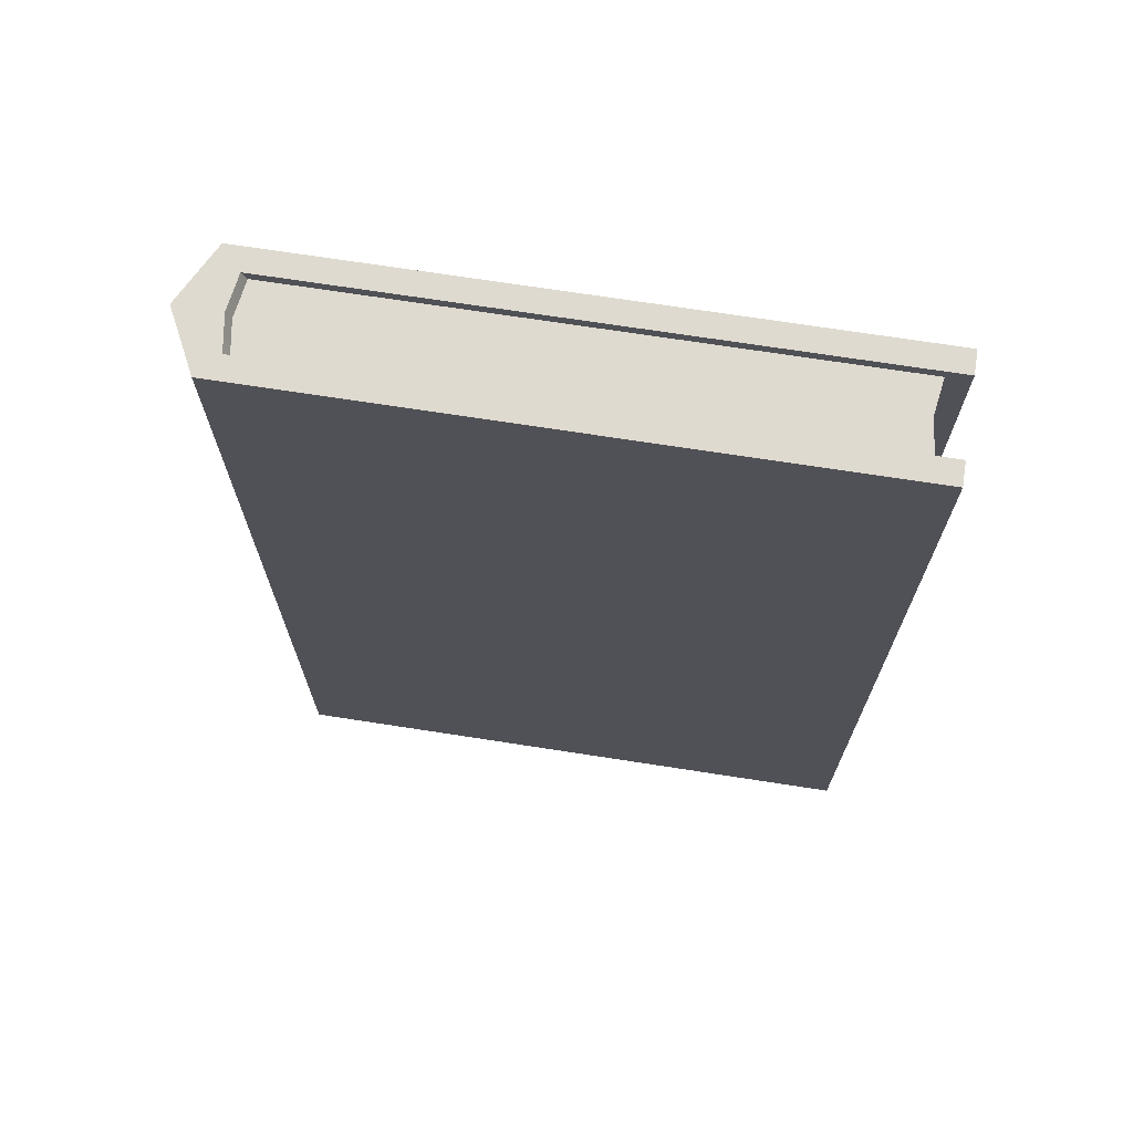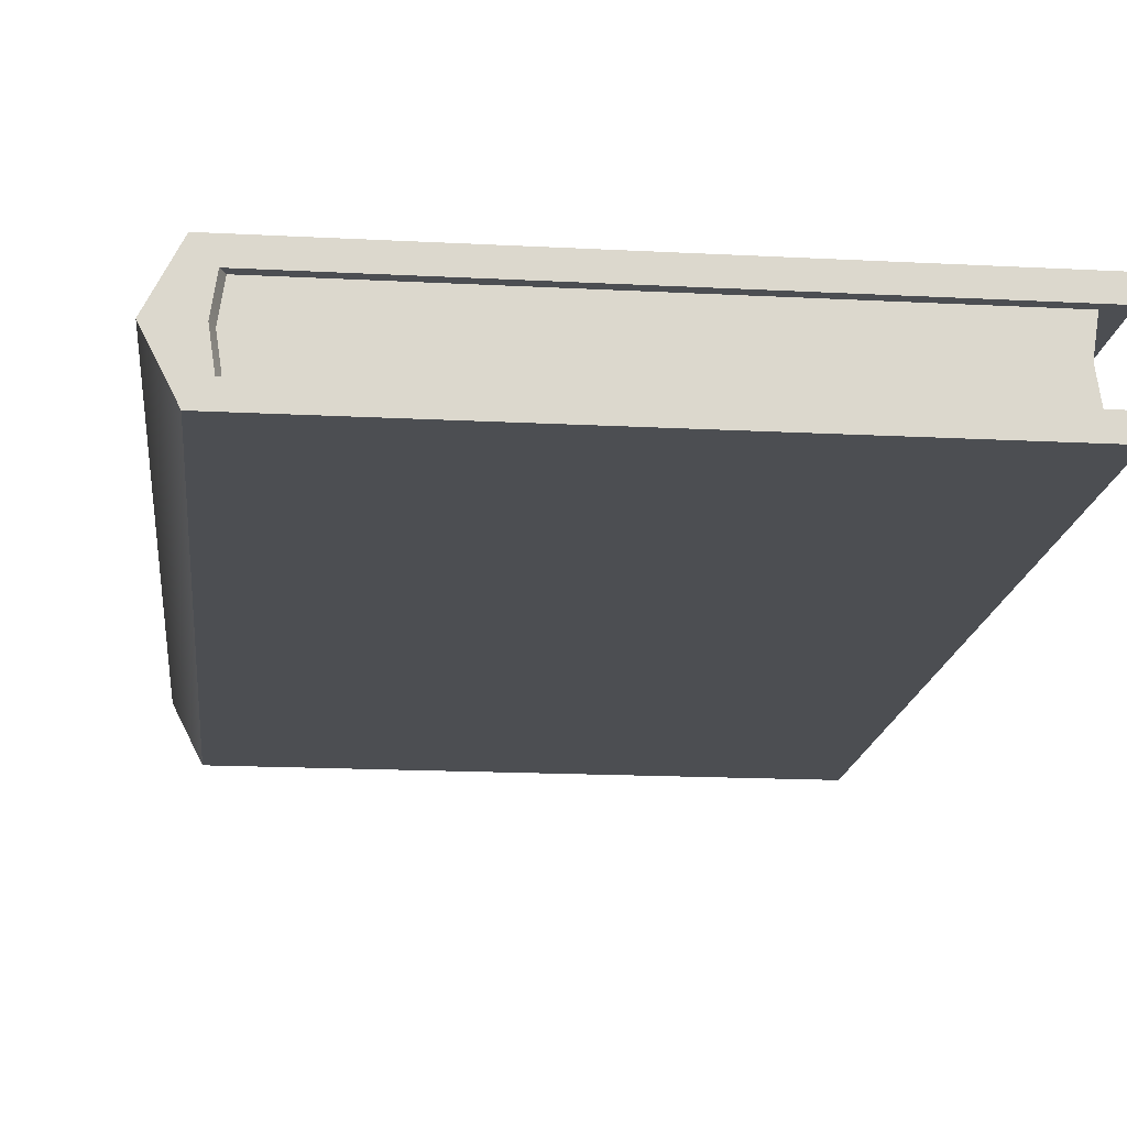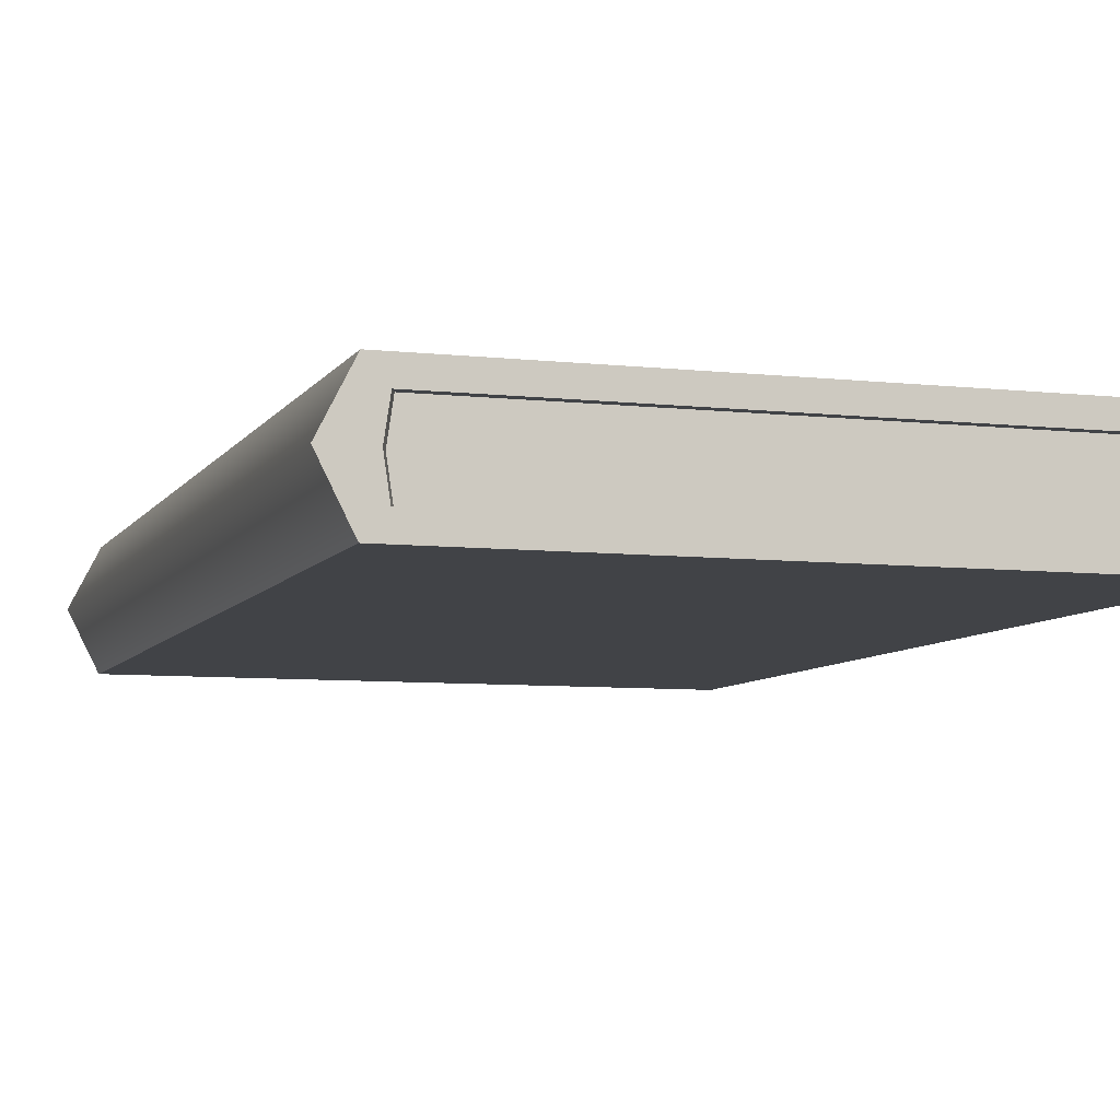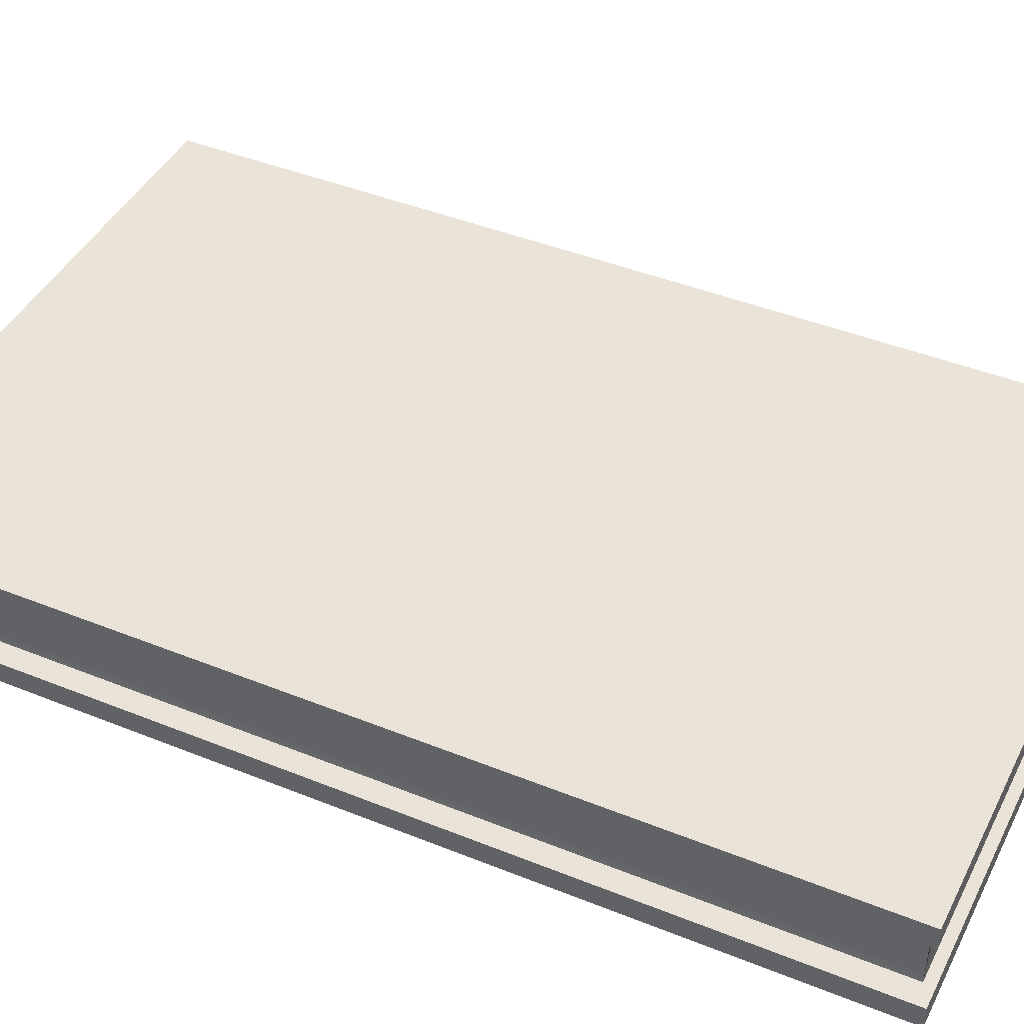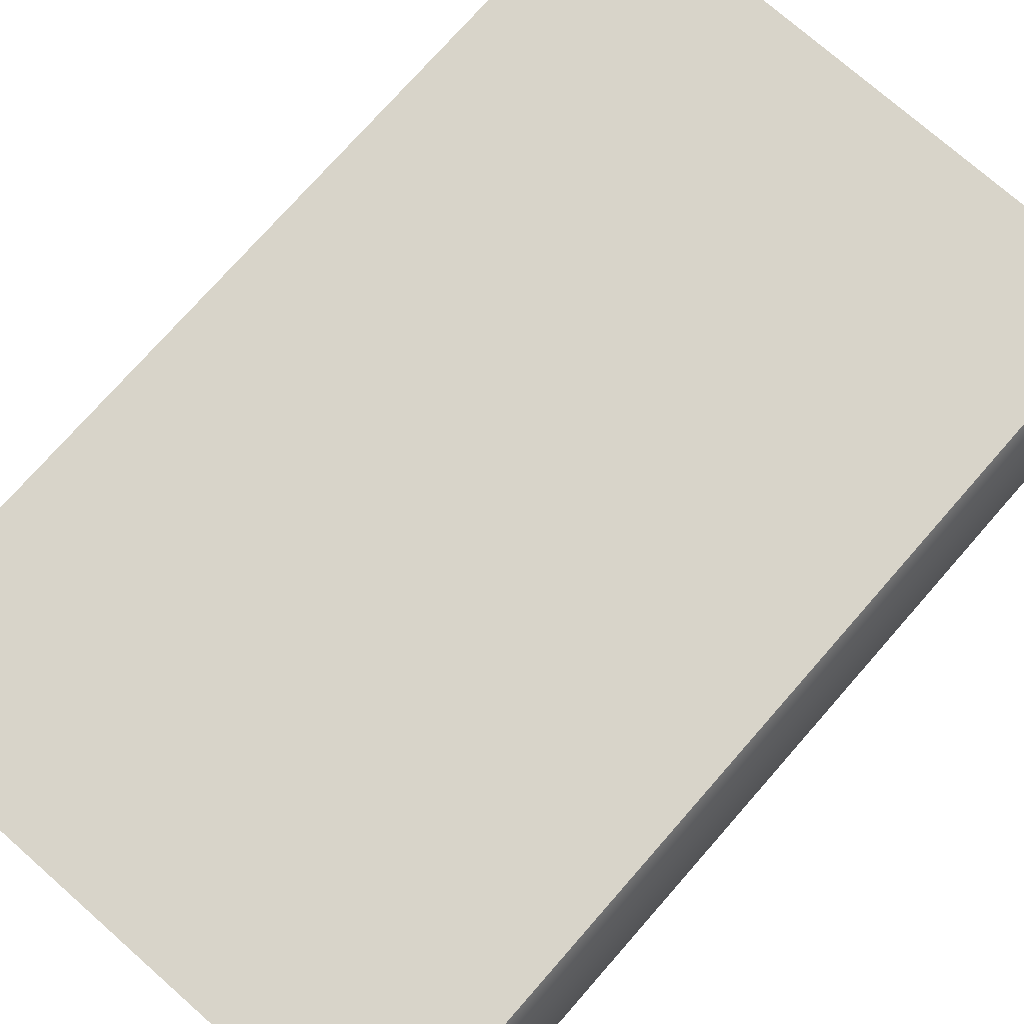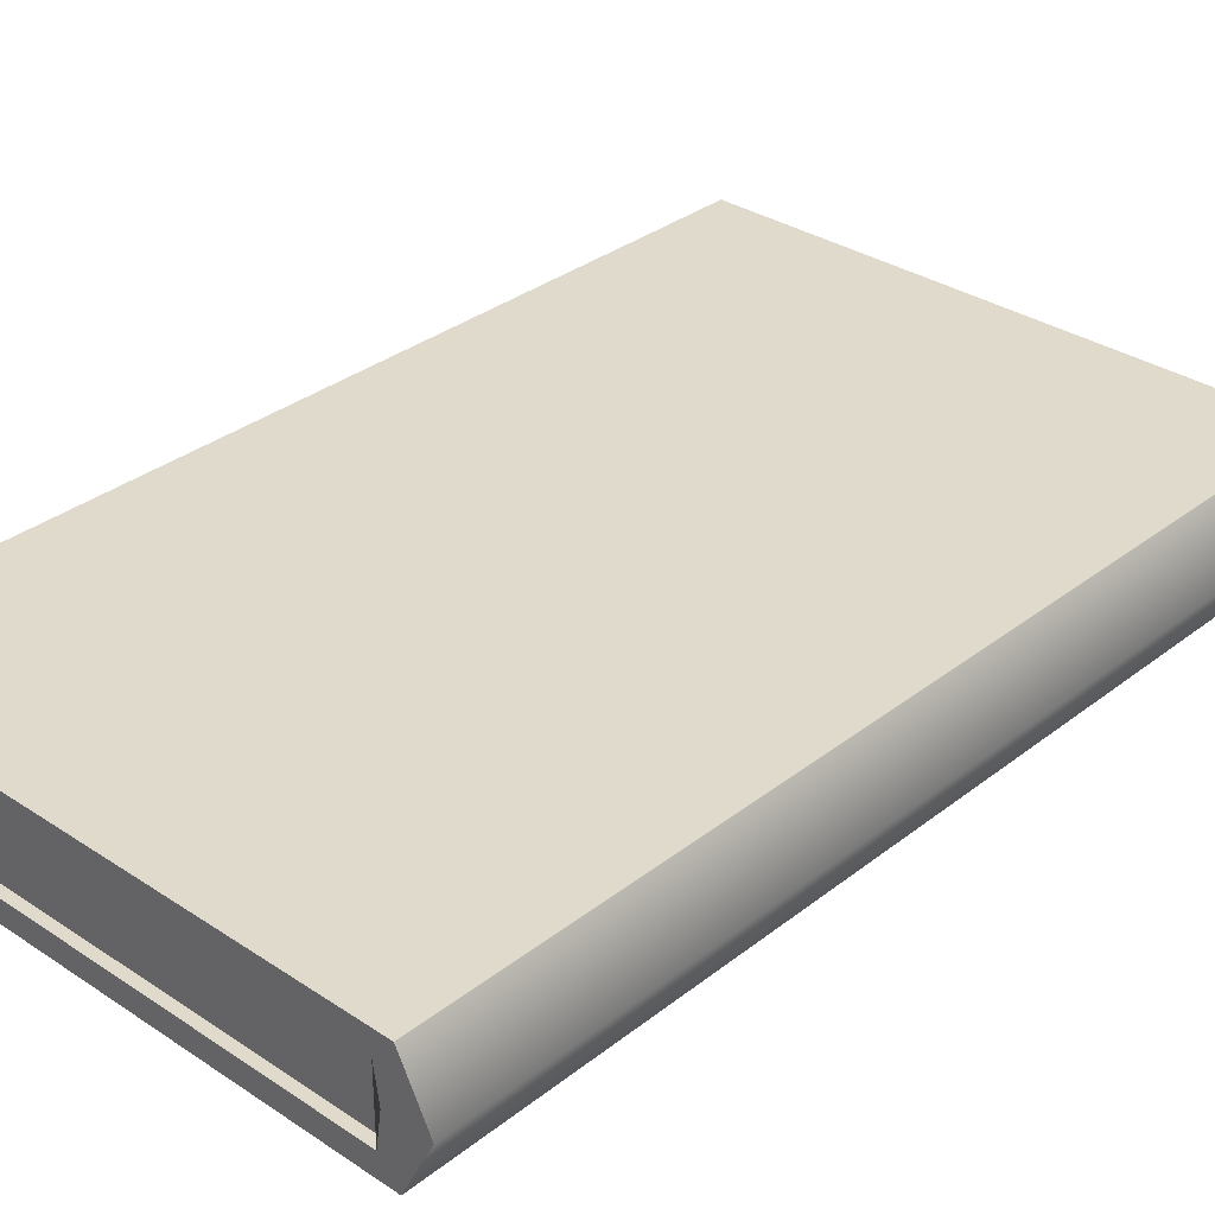
<metadata>
{"format":"obj","ext":"obj","renderer":"f3d","projection":"perspective","resolution":1024,"background":"white","views":[{"elev":70.8,"azim":-171.2,"up":"+Y"},{"elev":-16.8,"azim":173.9,"up":"+Z"},{"elev":-7.1,"azim":161.9,"up":"+Z"},{"elev":43.3,"azim":-64.5,"up":"+Z"},{"elev":75.1,"azim":41.3,"up":"+Z"},{"elev":32.4,"azim":42.7,"up":"+Z"}]}
</metadata>
<code>
g default
v -14.93 0 2.915
v 14.93 0 2.915
v -14.93 48.51 2.915
v 14.93 48.51 2.915
v -14.93 48.51 -2.915
v 14.93 48.51 -2.915
v -14.93 0 -2.915
v 14.93 0 -2.915
v -14.93 48.51 1.775
v 13.96 48.51 1.775
v 13.96 48.51 -1.775
v -14.93 48.51 -1.775
v -14.93 0 -1.775
v 13.96 0 -1.775
v 13.96 0 1.775
v -14.93 0 1.775
v -13.85 48 1.775
v 13.73 48 1.775
v 13.73 48 -1.775
v -13.85 48 -1.775
v -13.85 0.5106 -1.775
v 13.73 0.5106 -1.775
v 13.73 0.5106 1.775
v -13.85 0.5106 1.775
v 16.41 48.51 -0
v 16.41 0 -0
v 14.22 0 0
v -13.58 0.5106 0
v -13.58 48 0
v 14 48 0
v 14.22 48.51 0
g Livre_01
f 1 2 4 3
f 29 30 19 20
f 5 6 8 7
f 21 22 23 24 28
f 25 26 8 6
f 21 28 29 20
f 3 4 10 9
f 31 25 6 11
f 6 5 12 11
f 7 8 14 13
f 8 26 27 14
f 2 1 16 15
f 1 3 9 16
f 5 7 13 12
f 9 10 18 17
f 30 31 11 19
f 11 12 20 19
f 13 14 22 21
f 14 27 15 23 22
f 15 16 24 23
f 16 9 17 24
f 12 13 21 20
f 2 26 25 4
f 27 26 2 15
f 29 28 24 17
f 17 18 30 29
f 4 25 31 10
f 10 31 30 18

</code>
